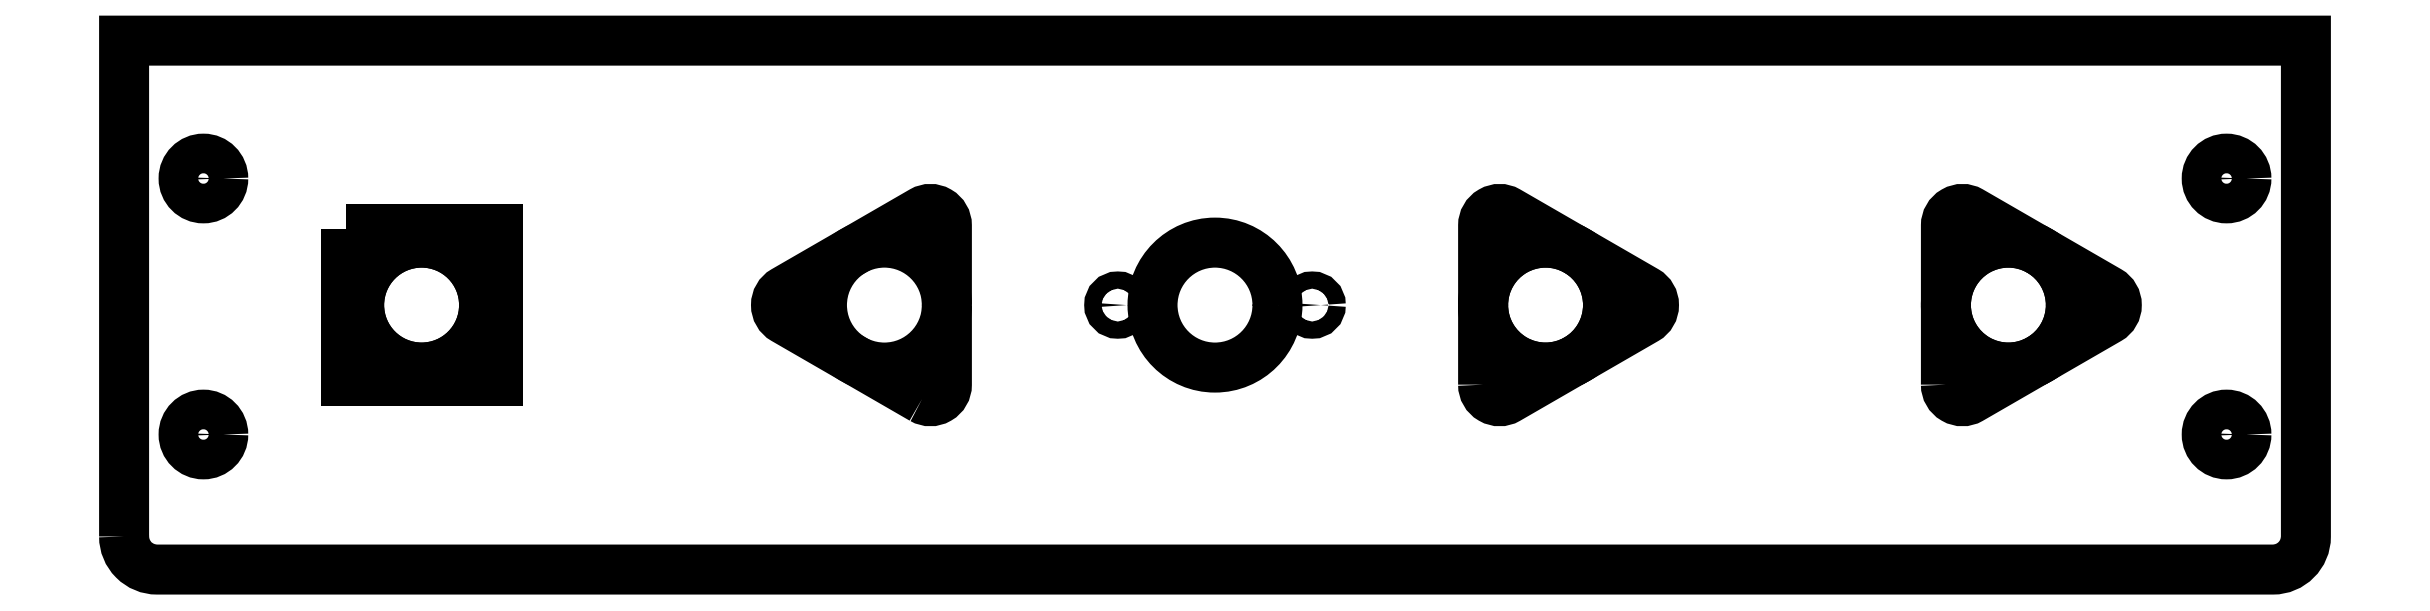
<metadata>
{"format":"dxf","ext":"dxf","renderer":"ezdxf+matplotlib","layout":"modelspace","background":"white","min_lineweight":24,"dpi":150}
</metadata>
<code>
0
SECTION
2
ENTITIES
0
CIRCLE
8
0
10
-7.65
20
-13.21
30
1.399e-15
40
0.15
210
0
220
-5.551e-17
230
1
0
CIRCLE
8
0
10
7.65
20
-11.28
30
6.994e-16
40
0.15
210
0
220
-5.551e-17
230
1
0
CIRCLE
8
0
10
-7.65
20
-11.28
30
6.994e-16
40
0.15
210
0
220
-5.551e-17
230
1
0
CIRCLE
8
0
10
7.65
20
-13.21
30
1.399e-15
40
0.15
210
0
220
-5.551e-17
230
1
0
LWPOLYLINE
8
0
90
6
70
1
43
0
10
-8.25
20
-13.98
42
0.4142
10
-8
20
-14.23
10
8
20
-14.23
42
0.4142
10
8.25
20
-13.98
10
8.25
20
-10.23
10
-8.25
20
-10.23
0
LWPOLYLINE
8
0
90
6
70
1
43
0
10
-2.215
20
-12.94
10
-3.257
20
-12.34
42
-0.5774
10
-3.257
20
-12.13
10
-2.215
20
-11.52
42
-0.5774
10
-2.028
20
-11.63
10
-2.028
20
-12.84
42
-0.5774
0
LWPOLYLINE
8
0
90
6
70
1
43
0
10
2.028
20
-12.84
10
2.028
20
-11.63
42
-0.5774
10
2.215
20
-11.52
10
3.257
20
-12.13
42
-0.5774
10
3.257
20
-12.34
10
2.215
20
-12.94
42
-0.5774
0
LWPOLYLINE
8
0
90
6
70
1
43
0
10
5.528
20
-12.84
10
5.528
20
-11.63
42
-0.5774
10
5.715
20
-11.52
10
6.757
20
-12.13
42
-0.5774
10
6.757
20
-12.34
10
5.715
20
-12.94
42
-0.5774
0
LWPOLYLINE
8
0
90
4
70
1
43
0
10
-6.575
20
-11.66
10
-5.425
20
-11.66
10
-5.425
20
-12.81
10
-6.575
20
-12.81
0
CIRCLE
8
0
10
0.735
20
-12.23
30
0
40
0.065
210
0
220
-1.11e-16
230
1
0
CIRCLE
8
0
10
0
20
-12.23
30
0
40
0.4724
210
0
220
-5.551e-17
230
1
0
CIRCLE
8
0
10
-0.735
20
-12.23
30
0
40
0.065
210
0
220
-1.11e-16
230
1
0
CIRCLE
8
0
10
-6
20
-12.23
30
0
40
0.4724
210
0
220
-5.551e-17
230
1
0
CIRCLE
8
0
10
-6
20
-12.23
30
0
40
0.4724
210
0
220
-5.551e-17
230
1
0
CIRCLE
8
0
10
-2.5
20
-12.23
30
-6.994e-16
40
0.4724
210
0
220
-5.551e-17
230
1
0
LWPOLYLINE
8
0
90
3
70
1
43
0
10
2.028
20
-12.23
42
0.5774
10
2.736
20
-12.64
42
0.5774
10
2.736
20
-11.83
42
0.5774
0
CIRCLE
8
0
10
2.5
20
-12.23
30
6.994e-16
40
0.4724
210
0
220
-5.551e-17
230
1
0
LWPOLYLINE
8
0
90
3
70
1
43
0
10
5.528
20
-12.23
42
0.5774
10
6.236
20
-12.64
42
0.5774
10
6.236
20
-11.83
42
0.5774
0
CIRCLE
8
0
10
6
20
-12.23
30
-6.994e-16
40
0.4724
210
0
220
-5.551e-17
230
1
0
ENDSEC
0
EOF

</code>
